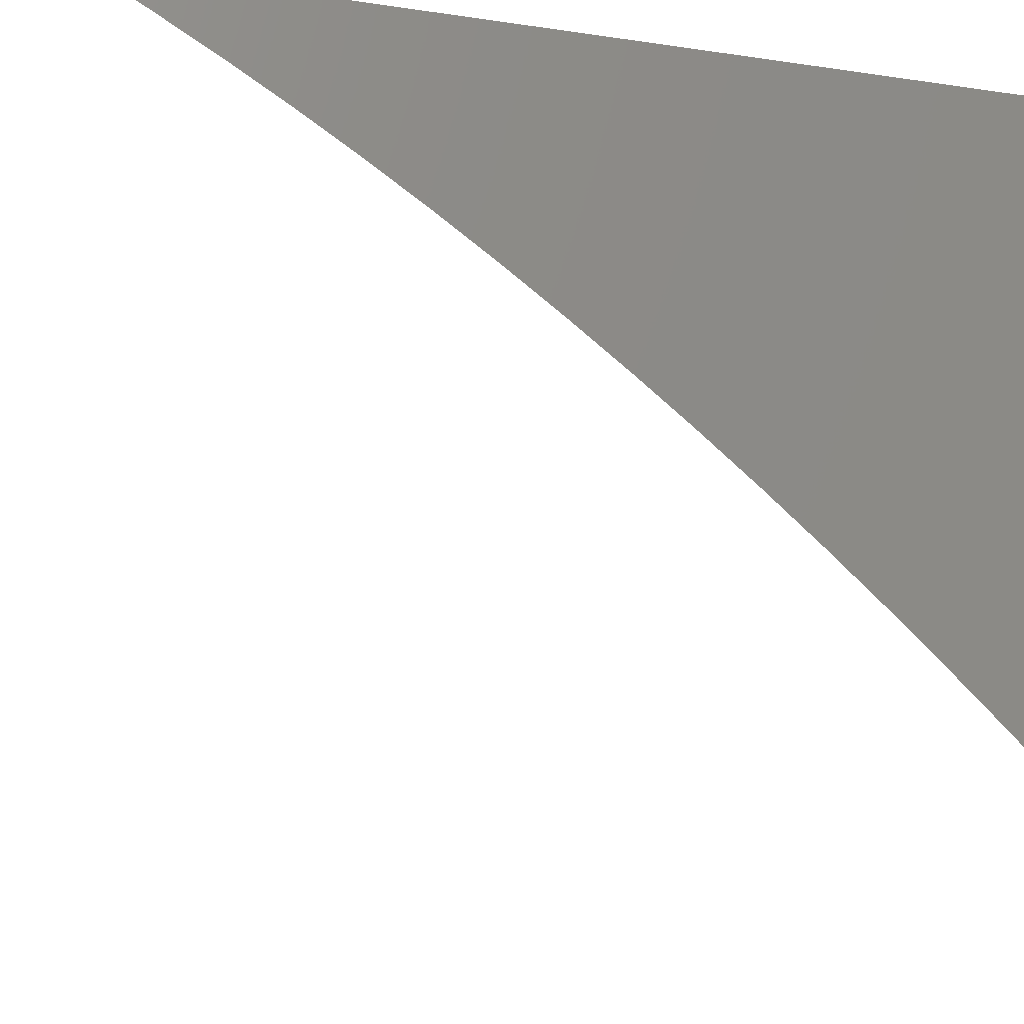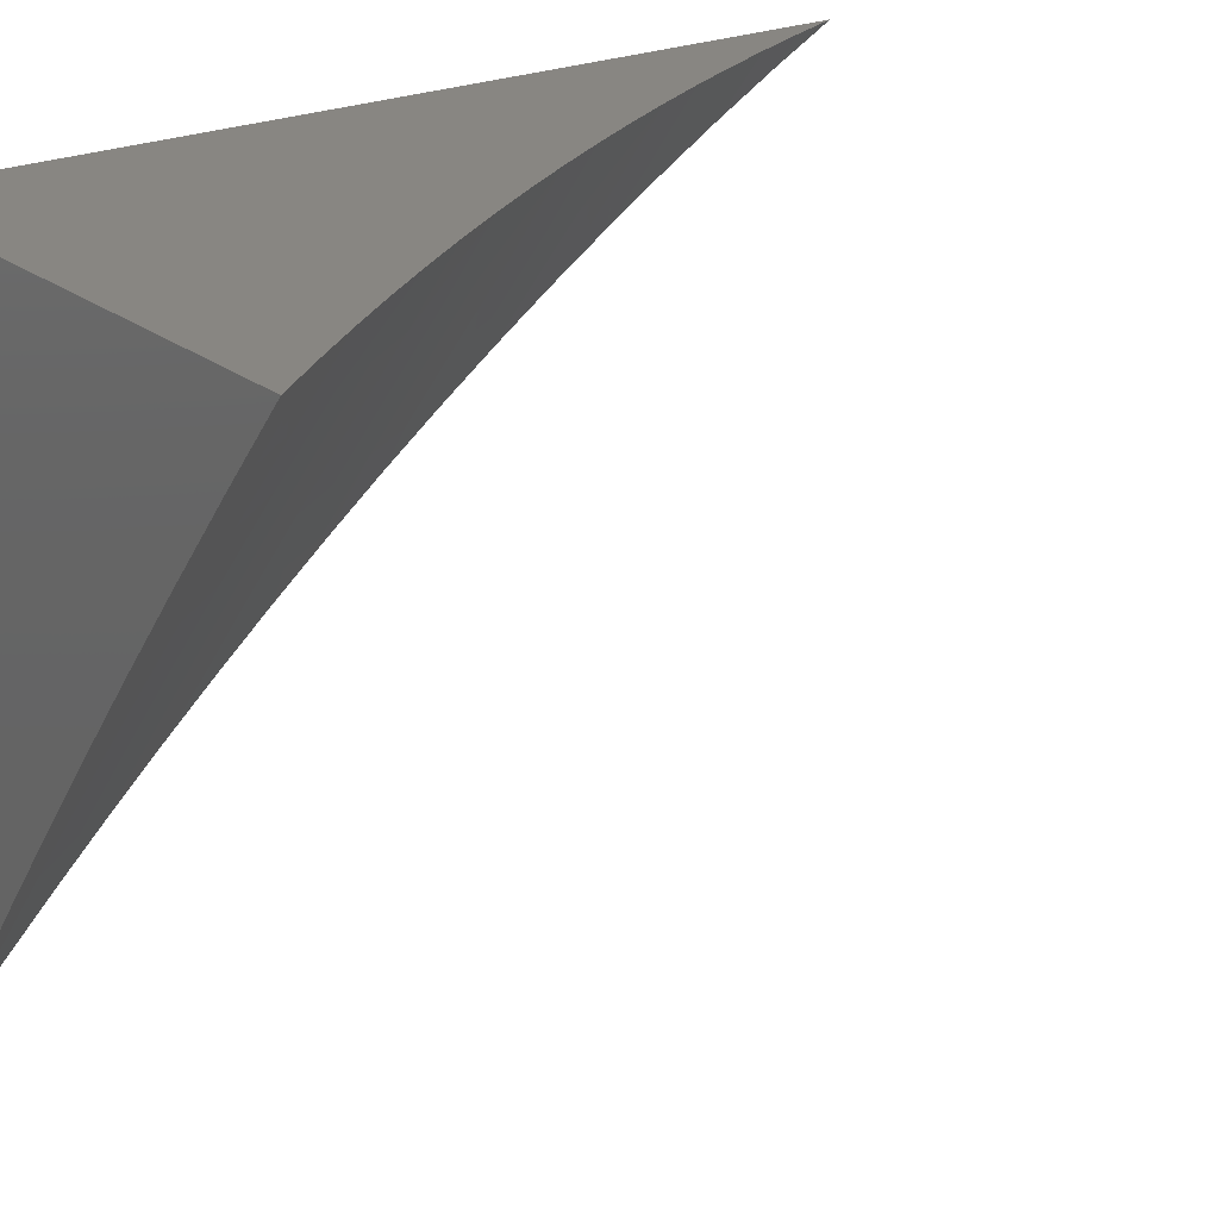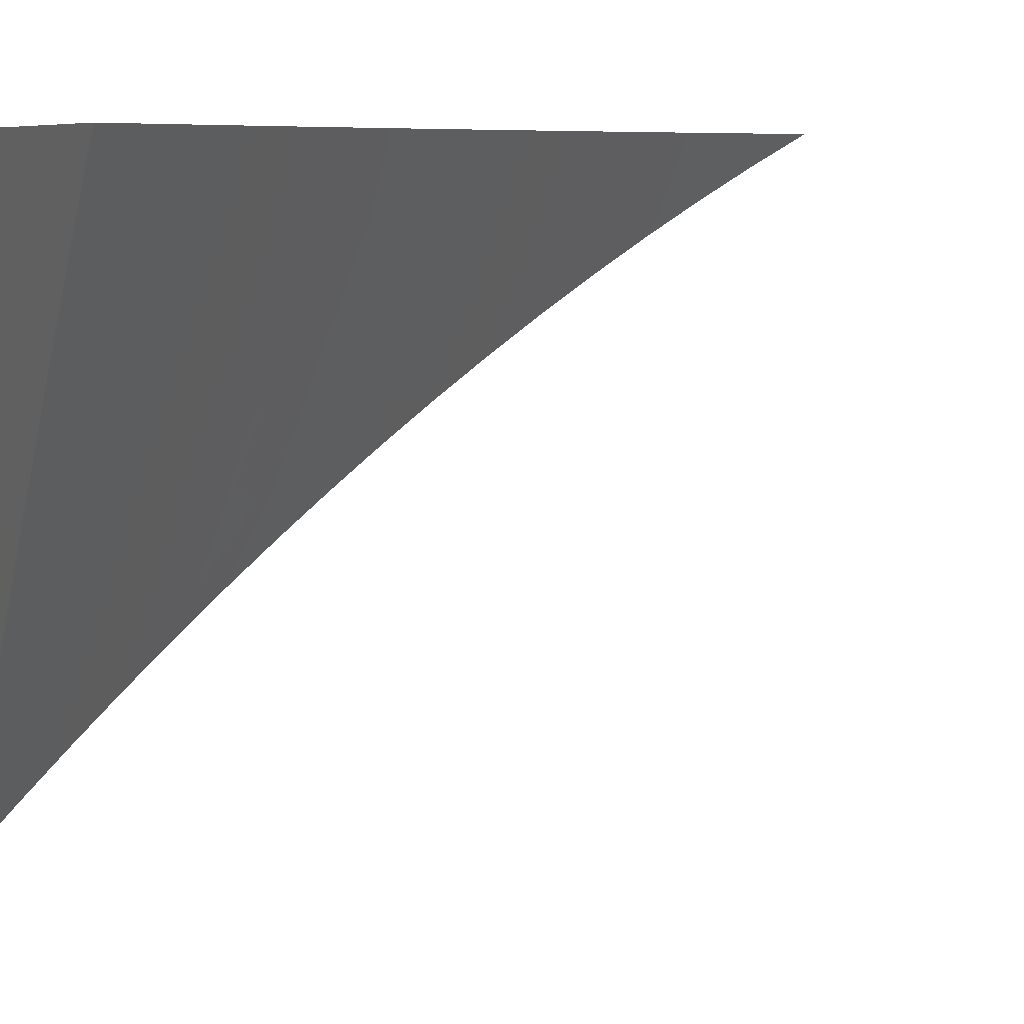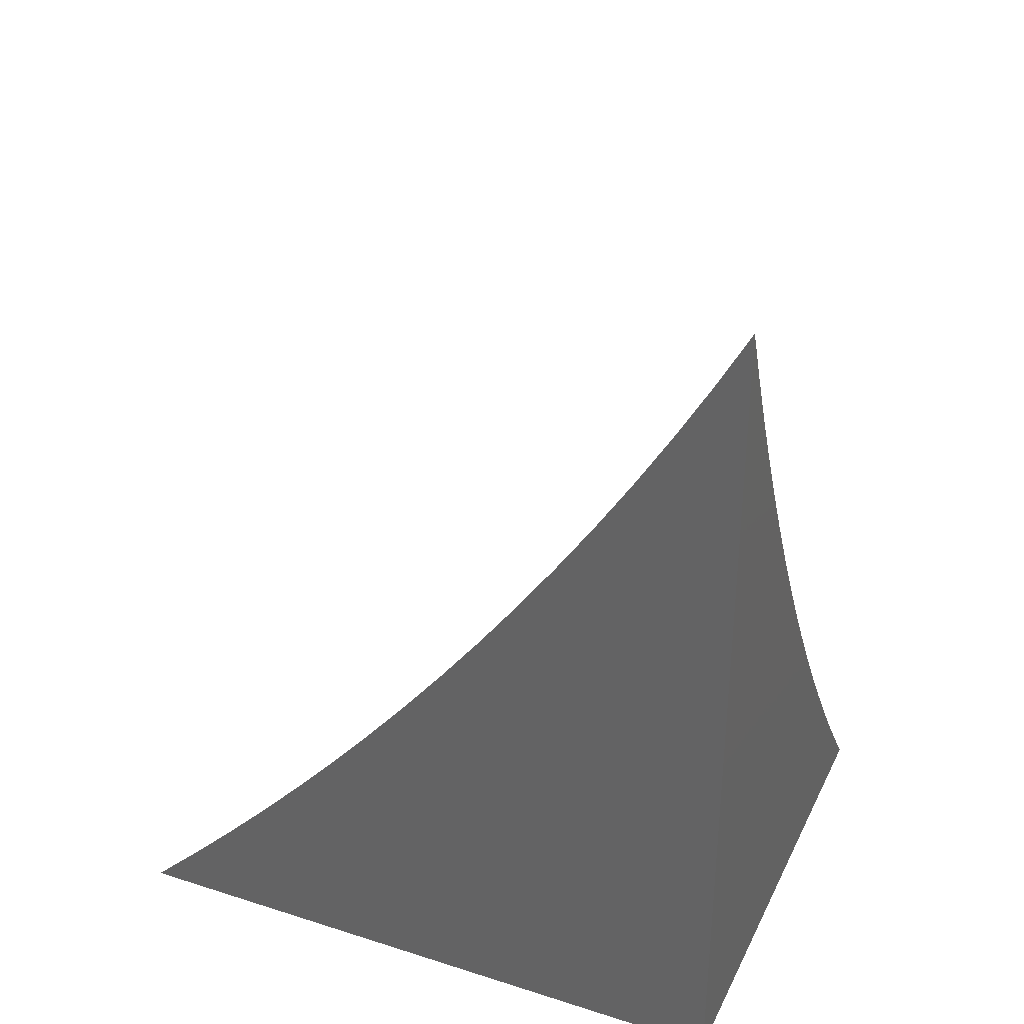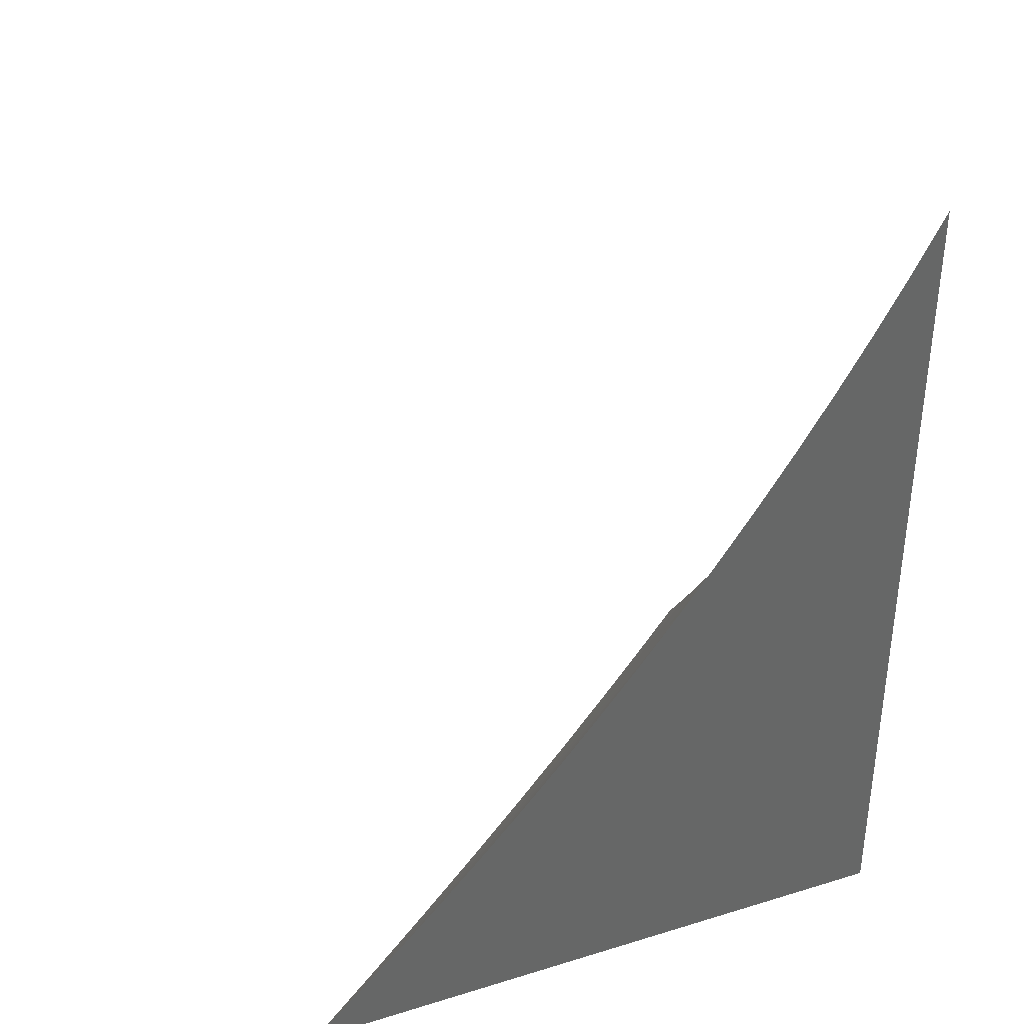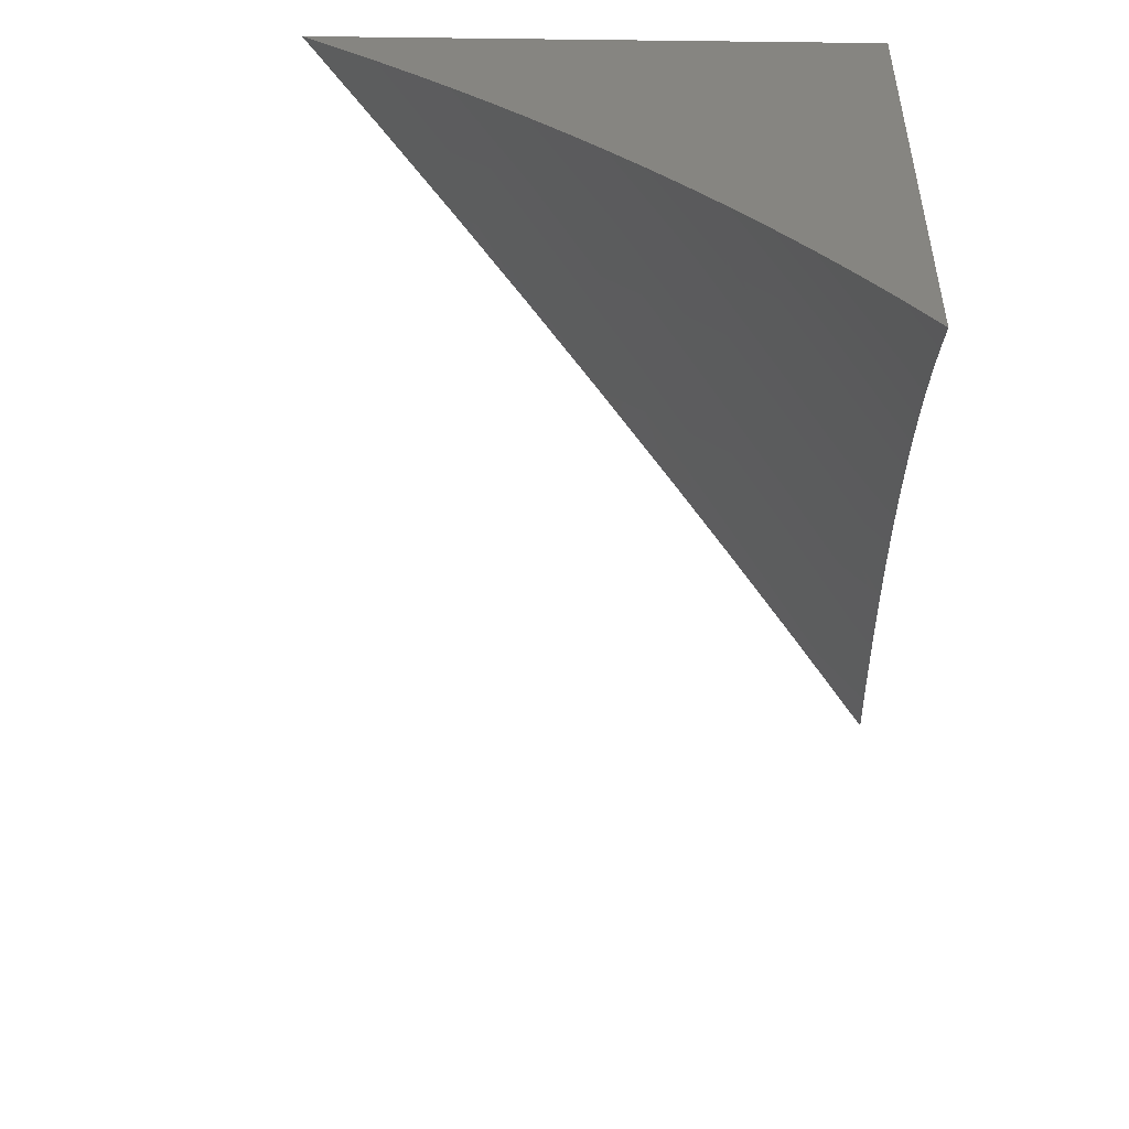
<metadata>
{"format":"stl","ext":"stl","renderer":"f3d","projection":"perspective","resolution":1024,"background":"white","views":[{"elev":-18.0,"azim":-106.3,"up":"+Z"},{"elev":23.2,"azim":52.4,"up":"+Z"},{"elev":7.5,"azim":67.0,"up":"+Z"},{"elev":34.3,"azim":-66.8,"up":"+Y"},{"elev":36.2,"azim":-111.7,"up":"+Y"},{"elev":21.5,"azim":-176.6,"up":"+Z"}]}
</metadata>
<code>
# stl→obj: 90 verts, 176 faces
v -5 -9.538 4
v -4.987 -9.569 4
v -5 -9.57 3.983
v -4.972 -9.599 4
v -5 -9.601 3.965
v -4.993 -9.629 3.957
v -5 -9.632 3.946
v -4.978 -9.658 3.957
v -5 -9.663 3.926
v -4.963 -9.687 3.957
v -4.995 -9.692 3.913
v -4.979 -9.722 3.913
v -5 -9.693 3.906
v -5 -9.723 3.885
v -4.963 -9.751 3.913
v -4.994 -9.756 3.869
v -4.977 -9.786 3.869
v -5 -9.782 3.842
v -5 -9.81 3.819
v -4.959 -9.815 3.869
v -4.989 -9.821 3.825
v -4.97 -9.85 3.825
v -5 -9.839 3.796
v -5 -9.866 3.772
v -4.981 -9.886 3.78
v -5 -9.894 3.748
v -4.961 -9.915 3.78
v -4.99 -9.921 3.735
v -4.969 -9.951 3.735
v -5 -9.947 3.698
v -4.999 -9.957 3.69
v -5 -9.974 3.672
v -4.977 -9.987 3.69
v -5 -10 3.645
v -4.967 -10 3.691
v -4.947 -9.981 3.735
v -4.933 -10 3.736
v -4.918 -9.975 3.78
v -4.898 -10 3.781
v -4.888 -9.968 3.825
v -4.866 -9.998 3.825
v -4.858 -9.962 3.869
v -4.836 -9.991 3.869
v -4.827 -9.956 3.913
v -4.805 -9.985 3.913
v -4.796 -9.949 3.957
v -4.775 -9.978 3.957
v -4.762 -9.946 4
v -4.742 -9.973 4
v -4.958 -9.63 4
v -4.943 -9.66 4
v -4.927 -9.69 4
v -4.947 -9.717 3.957
v -4.911 -9.72 4
v -4.931 -9.746 3.957
v -4.945 -9.78 3.913
v -4.894 -9.749 4
v -4.914 -9.775 3.957
v -4.927 -9.81 3.913
v -4.94 -9.845 3.869
v -4.951 -9.88 3.825
v -4.876 -9.778 4
v -4.896 -9.804 3.957
v -4.909 -9.839 3.913
v -4.92 -9.874 3.869
v -4.931 -9.909 3.825
v -4.94 -9.945 3.78
v -4.859 -9.807 4
v -4.877 -9.833 3.957
v -4.889 -9.868 3.913
v -4.9 -9.903 3.869
v -4.91 -9.939 3.825
v -4.84 -9.835 4
v -4.858 -9.862 3.957
v -4.869 -9.897 3.913
v -4.879 -9.933 3.869
v -4.821 -9.864 4
v -4.838 -9.891 3.957
v -4.849 -9.927 3.913
v -4.802 -9.891 4
v -4.818 -9.92 3.957
v -4.783 -9.919 4
v -4.721 -10 4
v -4.757 -10 3.957
v -4.793 -10 3.913
v -4.829 -10 3.869
v -4.864 -10 3.825
v -5 -9.921 3.723
v -5 -9.753 3.864
v -5 -10 4
f 1 2 3
f 3 2 4
f 3 4 5
f 5 4 6
f 5 6 7
f 7 6 8
f 7 8 9
f 9 8 10
f 9 10 11
f 11 10 12
f 11 12 13
f 13 12 14
f 14 12 15
f 14 15 16
f 16 15 17
f 16 17 18
f 18 17 19
f 19 17 20
f 19 20 21
f 21 20 22
f 21 22 23
f 23 22 24
f 24 22 25
f 24 25 26
f 26 25 27
f 26 27 28
f 28 27 29
f 28 29 30
f 30 29 31
f 30 31 32
f 32 31 33
f 32 33 34
f 34 33 35
f 35 33 36
f 35 36 37
f 37 36 38
f 37 38 39
f 39 38 40
f 39 40 41
f 41 40 42
f 41 42 43
f 43 42 44
f 43 44 45
f 45 44 46
f 45 46 47
f 47 46 48
f 47 48 49
f 4 50 6
f 6 50 8
f 50 51 8
f 8 51 10
f 51 52 10
f 10 52 53
f 10 53 12
f 12 53 15
f 52 54 53
f 53 54 55
f 53 55 15
f 15 55 56
f 15 56 17
f 17 56 20
f 54 57 55
f 55 57 58
f 55 58 56
f 56 58 59
f 56 59 20
f 20 59 60
f 20 60 22
f 22 60 61
f 22 61 25
f 25 61 27
f 57 62 58
f 58 62 63
f 58 63 59
f 59 63 64
f 59 64 60
f 60 64 65
f 60 65 61
f 61 65 66
f 61 66 27
f 27 66 67
f 27 67 29
f 29 67 36
f 29 36 33
f 62 68 63
f 63 68 69
f 63 69 64
f 64 69 70
f 64 70 65
f 65 70 71
f 65 71 66
f 66 71 72
f 66 72 67
f 67 72 38
f 67 38 36
f 68 73 69
f 69 73 74
f 69 74 70
f 70 74 75
f 70 75 71
f 71 75 76
f 71 76 72
f 72 76 40
f 72 40 38
f 73 77 74
f 74 77 78
f 74 78 75
f 75 78 79
f 75 79 76
f 76 79 42
f 76 42 40
f 77 80 78
f 78 80 81
f 78 81 79
f 79 81 44
f 79 44 42
f 80 82 81
f 81 82 46
f 81 46 44
f 82 48 46
f 83 84 49
f 49 84 47
f 84 85 47
f 47 85 45
f 85 86 45
f 45 86 43
f 86 87 43
f 43 87 41
f 87 39 41
f 30 88 28
f 28 88 26
f 23 19 21
f 18 89 16
f 16 89 14
f 13 9 11
f 33 31 29
f 34 35 90
f 90 35 37
f 90 37 39
f 39 87 90
f 90 87 86
f 90 86 85
f 85 84 90
f 90 84 83
f 83 49 90
f 90 49 48
f 90 48 82
f 82 80 90
f 90 80 77
f 90 77 73
f 73 68 90
f 90 68 62
f 90 62 57
f 57 54 90
f 90 54 52
f 90 52 51
f 51 50 90
f 90 50 4
f 90 4 2
f 2 1 90
f 1 3 90
f 90 3 5
f 90 5 7
f 7 9 90
f 90 9 13
f 90 13 14
f 14 89 90
f 90 89 18
f 90 18 19
f 19 23 90
f 90 23 24
f 90 24 26
f 26 88 90
f 90 88 30
f 90 30 32
f 32 34 90

</code>
